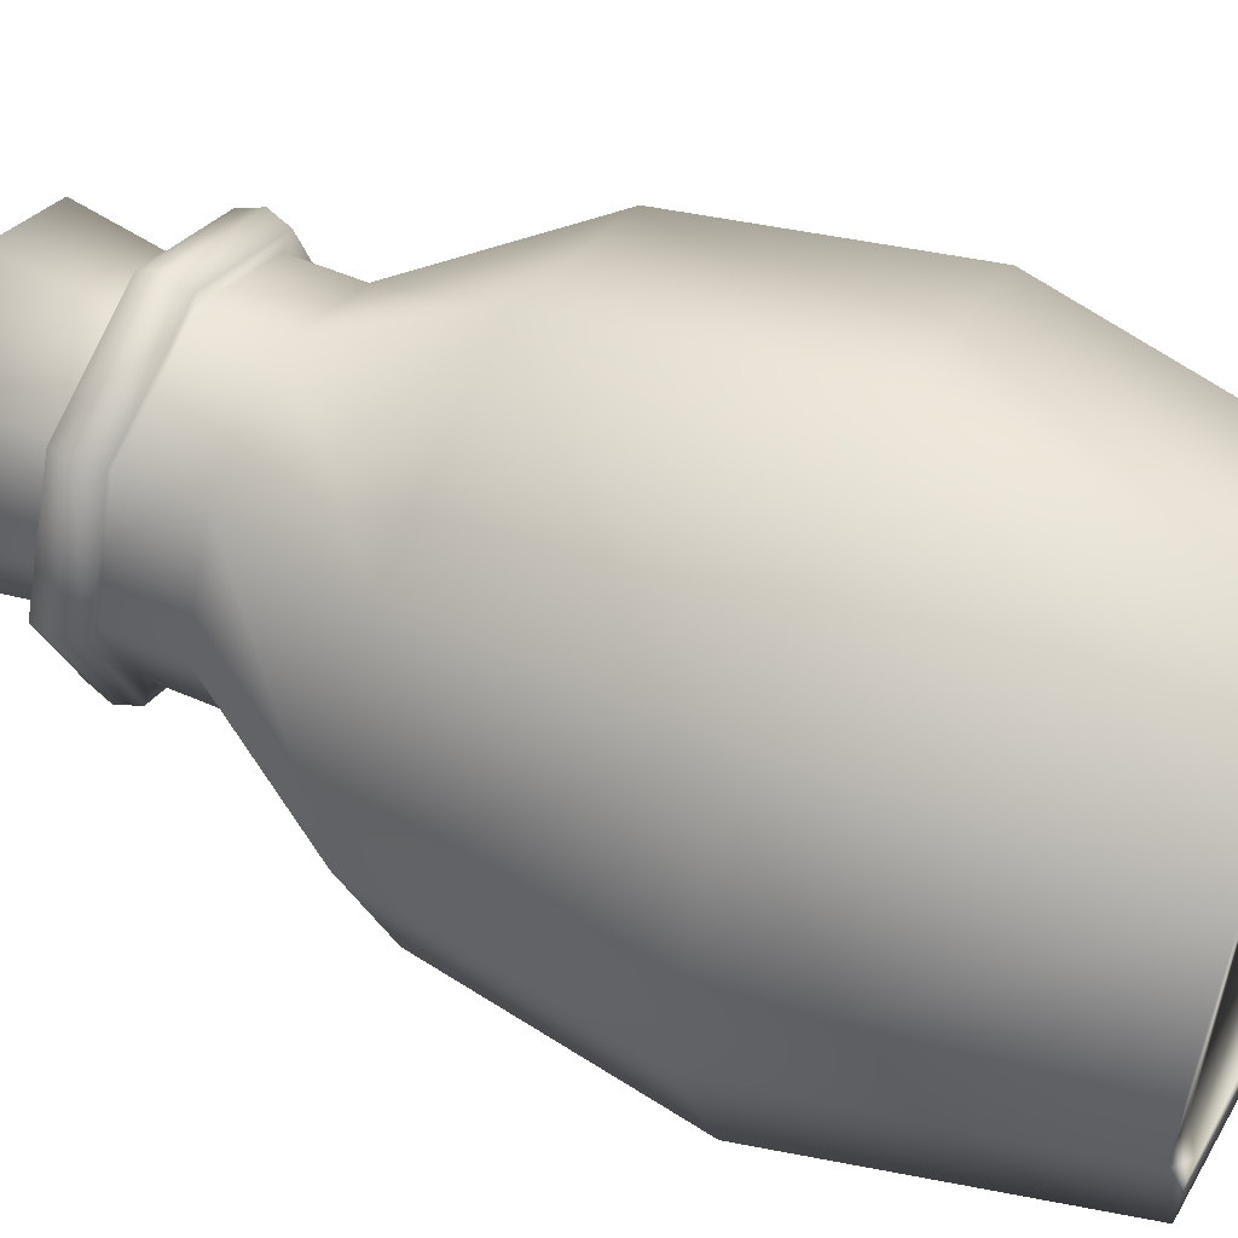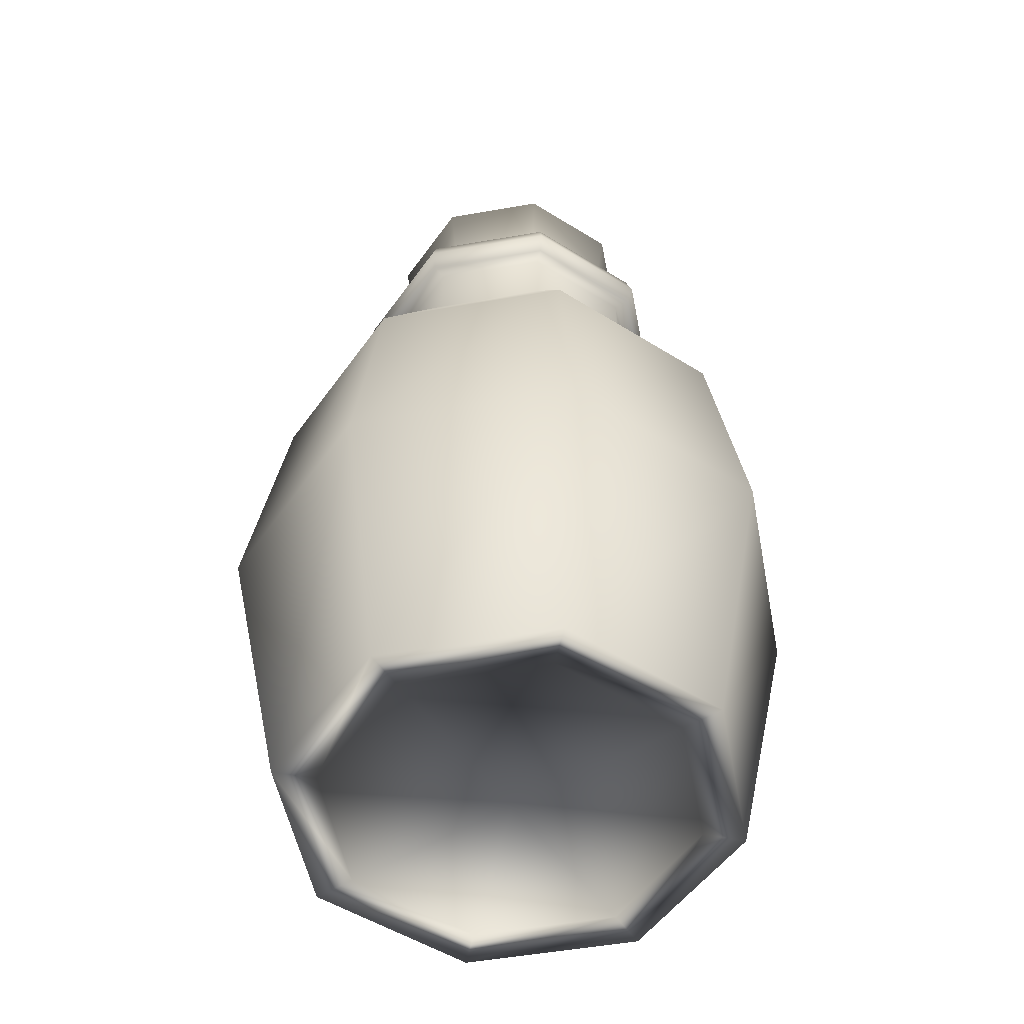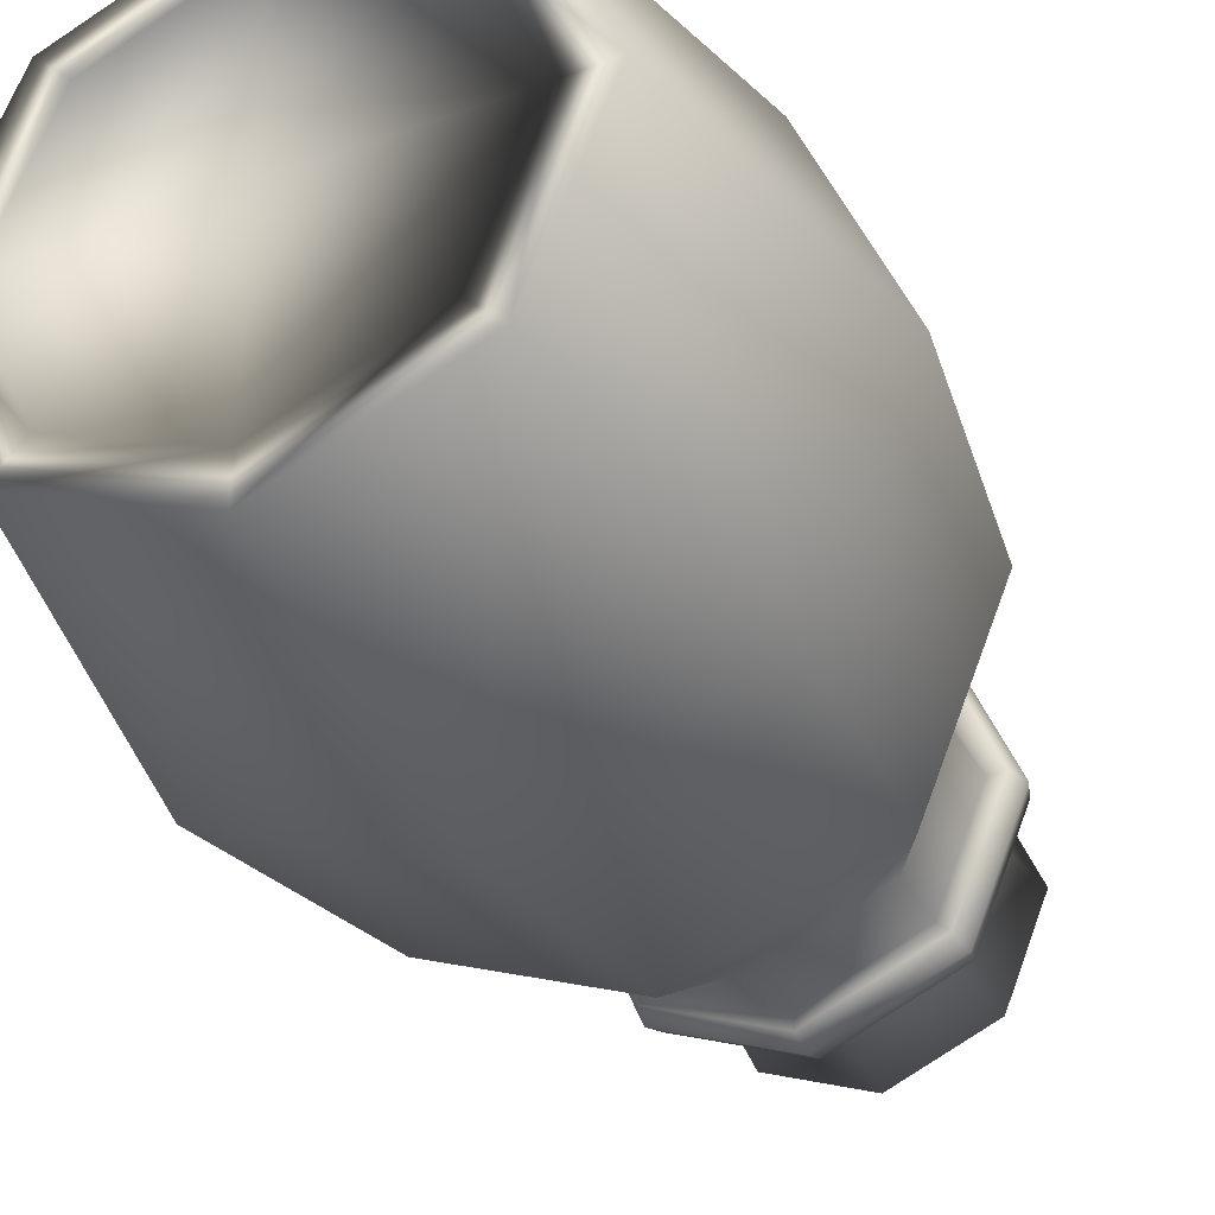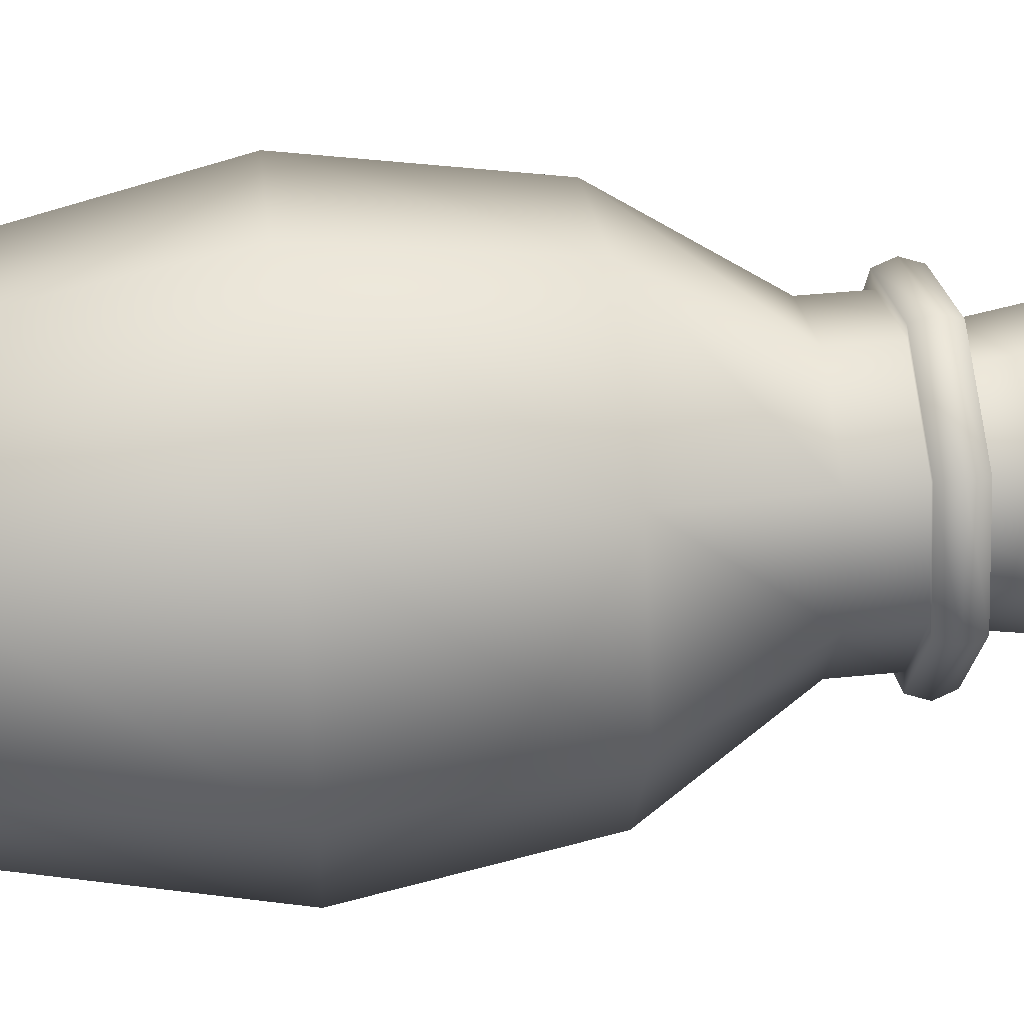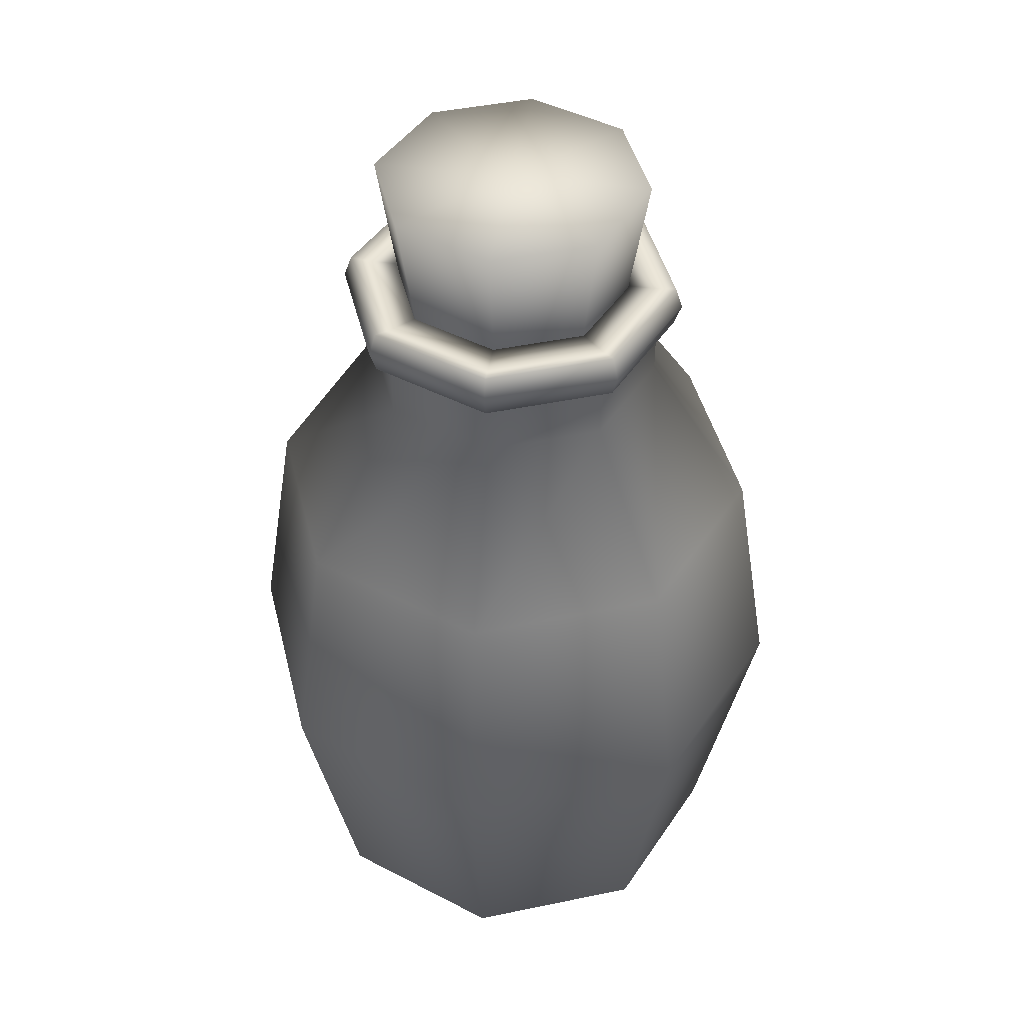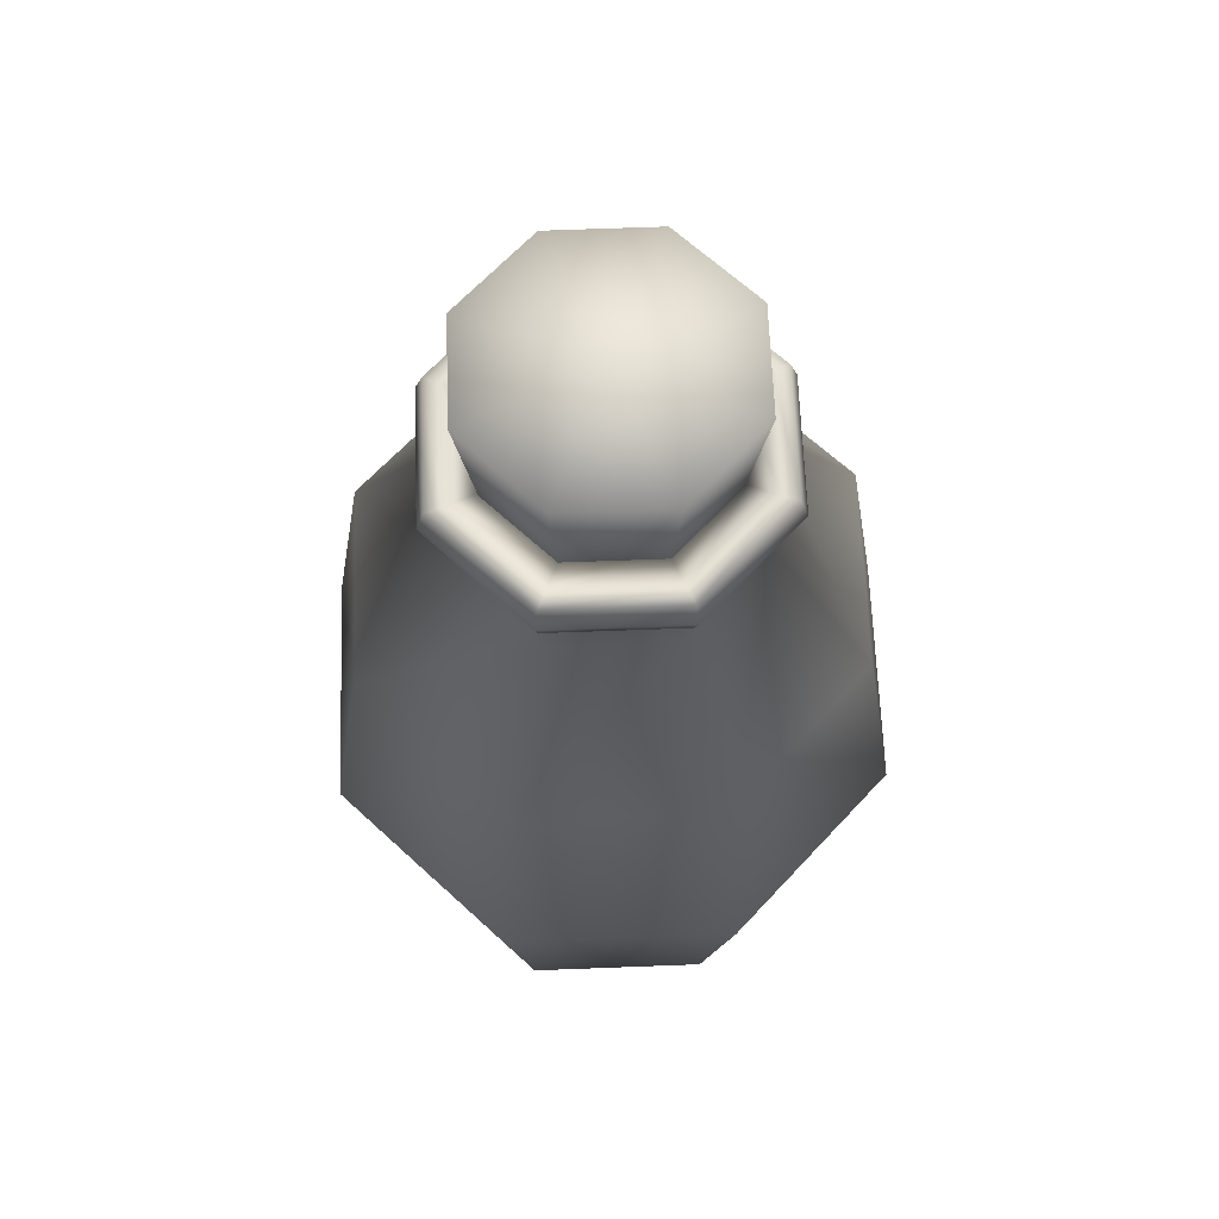
<metadata>
{"format":"obj","ext":"obj","renderer":"f3d","projection":"perspective","resolution":1024,"background":"white","views":[{"elev":50.5,"azim":-64.2,"up":"+Z"},{"elev":-51.9,"azim":123.3,"up":"+Y"},{"elev":-35.5,"azim":25.7,"up":"+Z"},{"elev":46.1,"azim":83.5,"up":"+Z"},{"elev":44.3,"azim":-81.2,"up":"+Y"},{"elev":65.4,"azim":155.3,"up":"+Y"}]}
</metadata>
<code>
g default
v 1.232 2.269 -1.232
v 0 2.269 -1.742
v -1.232 2.269 -1.232
v -1.742 2.269 -0
v -1.232 2.269 1.232
v 0 2.269 1.742
v 1.232 2.269 1.232
v 1.742 2.269 -0
v 1.539 2.268 -1.539
v -0 2.268 -2.176
v -1.539 2.268 -1.539
v -2.176 2.268 0
v -1.539 2.268 1.539
v -0 2.268 2.176
v 1.539 2.268 1.539
v 2.176 2.268 0
v 1.406 -2.268 -1.406
v 0 -2.268 -1.988
v -1.406 -2.268 -1.406
v -1.988 -2.268 0
v -1.406 -2.268 1.406
v 0 -2.268 1.988
v 1.406 -2.268 1.406
v 1.988 -2.268 0
v 1.144 -2.262 -1.144
v 0 -2.262 -1.618
v -1.144 -2.262 -1.144
v -1.618 -2.262 0
v -1.144 -2.262 1.144
v 0 -2.262 1.618
v 1.144 -2.262 1.144
v 1.618 -2.262 0
v -1.279 -1.895 1.279
v 0 -1.895 1.809
v 1.279 -1.895 1.279
v 1.809 -1.895 -0
v 1.279 -1.895 -1.279
v 0 -1.895 -1.809
v -1.279 -1.895 -1.279
v -1.809 -1.895 -0
v 0.003455 -2.262 0
v 0.7273 3.641 -0.7273
v 0 3.641 -1.029
v 0.9084 3.641 -0.9084
v 0 3.641 -1.285
v -0.7273 3.641 -0.7273
v -0.9084 3.641 -0.9084
v -1.029 3.641 -0
v -1.285 3.641 -0
v -0.7273 3.641 0.7273
v -0.9084 3.641 0.9084
v 0 3.641 1.029
v 0 3.641 1.285
v 0.7273 3.641 0.7273
v 0.9084 3.641 0.9084
v 1.029 3.641 -0
v 1.285 3.641 -0
v 0.7273 4.536 -0.7273
v 0 4.536 -1.029
v 0.9084 4.536 -0.9084
v 0 4.536 -1.285
v -0.7273 4.536 -0.7273
v -0.9084 4.536 -0.9084
v -1.029 4.536 -0
v -1.285 4.536 -0
v -0.7273 4.536 0.7273
v -0.9084 4.536 0.9084
v 0 4.536 1.029
v 0 4.536 1.285
v 0.7273 4.536 0.7273
v 0.9084 4.536 0.9084
v 1.029 4.536 -0
v 1.285 4.536 -0
v -0.9084 4.198 -0.9084
v 0 4.198 -1.285
v 0.9084 4.198 -0.9084
v 1.285 4.198 -0
v 0.9084 4.198 0.9084
v 0 4.198 1.285
v -0.9084 4.198 0.9084
v -1.285 4.198 -0
v -1.011 4.179 -1.011
v 0 4.179 -1.43
v -1.011 4.555 -1.011
v 0 4.555 -1.43
v 1.011 4.179 -1.011
v 1.011 4.555 -1.011
v 1.43 4.179 -0
v 1.43 4.555 -0
v 1.011 4.179 1.011
v 1.011 4.555 1.011
v 0 4.179 1.43
v 0 4.555 1.43
v -1.011 4.179 1.011
v -1.011 4.555 1.011
v -1.43 4.179 -0
v -1.43 4.555 -0
v -1.057 4.367 -1.057
v 0 4.367 -1.495
v 1.057 4.367 -1.057
v 1.495 4.367 -0
v 1.057 4.367 1.057
v 0 4.367 1.495
v -1.057 4.367 1.057
v -1.495 4.367 -0
v 1.773 0.1878 -1.773
v -0 0.1878 -2.508
v -1.773 0.1878 -1.773
v -2.508 0.1878 0
v -1.773 0.1878 1.773
v -0 0.1878 2.508
v 1.773 0.1878 1.773
v 2.508 0.1878 0
v -2.138 0.1868 -0
v -1.512 0.1868 1.512
v -0 0.1868 2.138
v 1.512 0.1868 1.512
v 2.138 0.1868 -0
v 1.512 0.1868 -1.512
v -0 0.1868 -2.138
v -1.512 0.1868 -1.512
g pTorus1
f 59 58 60 61
f 62 59 61 63
f 64 62 63 65
f 66 64 65 67
f 68 66 67 69
f 70 68 69 71
f 72 70 71 73
f 58 72 73 60
f 10 9 106 107
f 11 10 107 108
f 12 11 108 109
f 110 13 12 109
f 14 13 110 111
f 15 14 111 112
f 16 15 112 113
f 9 16 113 106
f 18 17 25 26
f 19 18 26 27
f 20 19 27 28
f 21 20 28 29
f 22 21 29 30
f 23 22 30 31
f 24 23 31 32
f 17 24 32 25
f 26 25 37 38
f 27 26 38 39
f 28 27 39 40
f 29 28 40 33
f 30 29 33 34
f 31 30 34 35
f 32 31 35 36
f 25 32 36 37
f 34 33 115 116
f 35 34 116 117
f 36 35 117 118
f 37 36 118 119
f 38 37 119 120
f 39 38 120 121
f 40 39 121 114
f 33 40 114 115
f 39 40 36 37
f 40 33 35 36
f 38 39 37
f 35 33 34
f 31 30 41 32
f 32 41 26 25
f 41 30 29 28
f 26 41 28 27
f 2 1 42 43
f 9 10 45 44
f 3 2 43 46
f 10 11 47 45
f 4 3 46 48
f 11 12 49 47
f 5 4 48 50
f 12 13 51 49
f 6 5 50 52
f 13 14 53 51
f 7 6 52 54
f 14 15 55 53
f 8 7 54 56
f 15 16 57 55
f 1 8 56 42
f 16 9 44 57
f 43 42 58 59
f 44 45 75 76
f 46 43 59 62
f 45 47 74 75
f 48 46 62 64
f 47 49 81 74
f 50 48 64 66
f 49 51 80 81
f 52 50 66 68
f 51 53 79 80
f 54 52 68 70
f 53 55 78 79
f 56 54 70 72
f 55 57 77 78
f 42 56 72 58
f 57 44 76 77
f 83 82 98 99
f 86 83 99 100
f 88 86 100 101
f 90 88 101 102
f 92 90 102 103
f 94 92 103 104
f 96 94 104 105
f 82 96 105 98
f 75 74 82 83
f 63 61 85 84
f 76 75 83 86
f 61 60 87 85
f 77 76 86 88
f 60 73 89 87
f 78 77 88 90
f 73 71 91 89
f 79 78 90 92
f 71 69 93 91
f 80 79 92 94
f 69 67 95 93
f 81 80 94 96
f 67 65 97 95
f 74 81 96 82
f 65 63 84 97
f 99 98 84 85
f 100 99 85 87
f 101 100 87 89
f 102 101 89 91
f 103 102 91 93
f 104 103 93 95
f 105 104 95 97
f 98 105 97 84
f 107 106 17 18
f 108 107 18 19
f 109 108 19 20
f 21 110 109 20
f 111 110 21 22
f 112 111 22 23
f 113 112 23 24
f 106 113 24 17
f 115 114 4 5
f 116 115 5 6
f 117 116 6 7
f 118 117 7 8
f 119 118 8 1
f 120 119 1 2
f 121 120 2 3
f 114 121 3 4
g default
v 0.6072 3.477 -0.6072
v 0 3.477 -0.8587
v -0.6072 3.477 -0.6072
v -0.8587 3.477 0
v -0.6072 3.477 0.6072
v 0 3.477 0.8587
v 0.6072 3.477 0.6072
v 0.8587 3.477 0
v 0.8313 5.57 -0.8313
v 0 5.57 -1.176
v -0.8313 5.57 -0.8313
v -1.176 5.57 0
v -0.8313 5.57 0.8313
v 0 5.57 1.176
v 0.8313 5.57 0.8313
v 1.176 5.57 0
v 0 3.477 0
v 0 5.57 0
g pCylinder1
f 122 123 131 130
f 123 124 132 131
f 124 125 133 132
f 125 126 134 133
f 126 127 135 134
f 127 128 136 135
f 128 129 137 136
f 129 122 130 137
f 123 122 138
f 124 123 138
f 125 124 138
f 126 125 138
f 127 126 138
f 128 127 138
f 129 128 138
f 122 129 138
f 130 131 139
f 131 132 139
f 132 133 139
f 133 134 139
f 134 135 139
f 135 136 139
f 136 137 139
f 137 130 139

</code>
